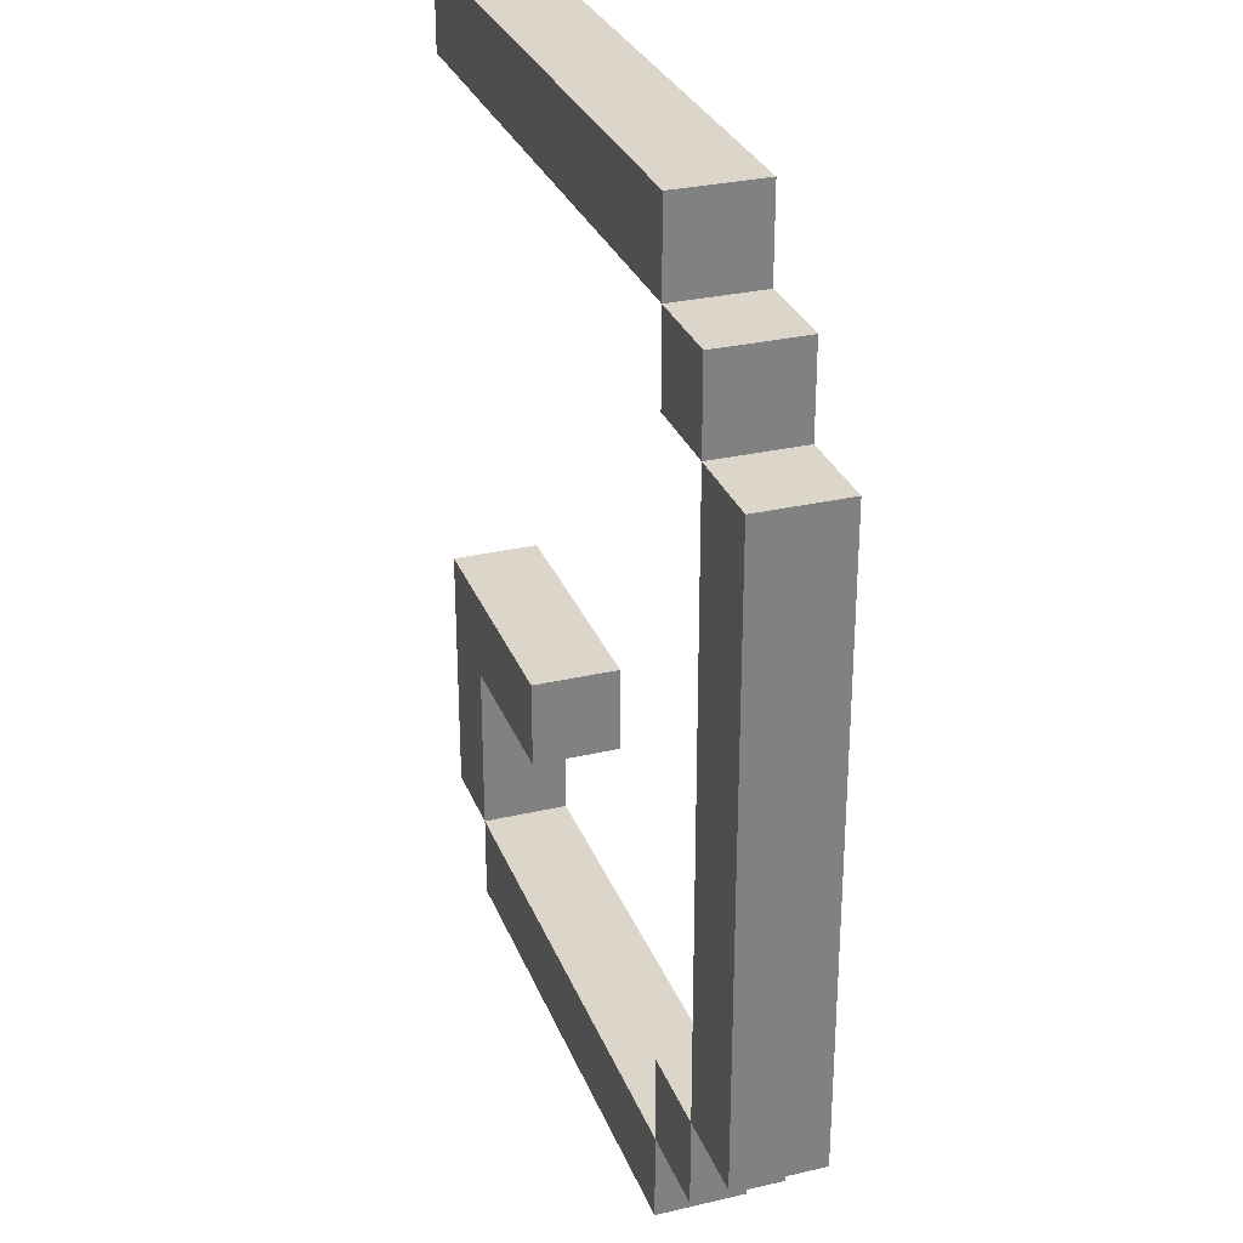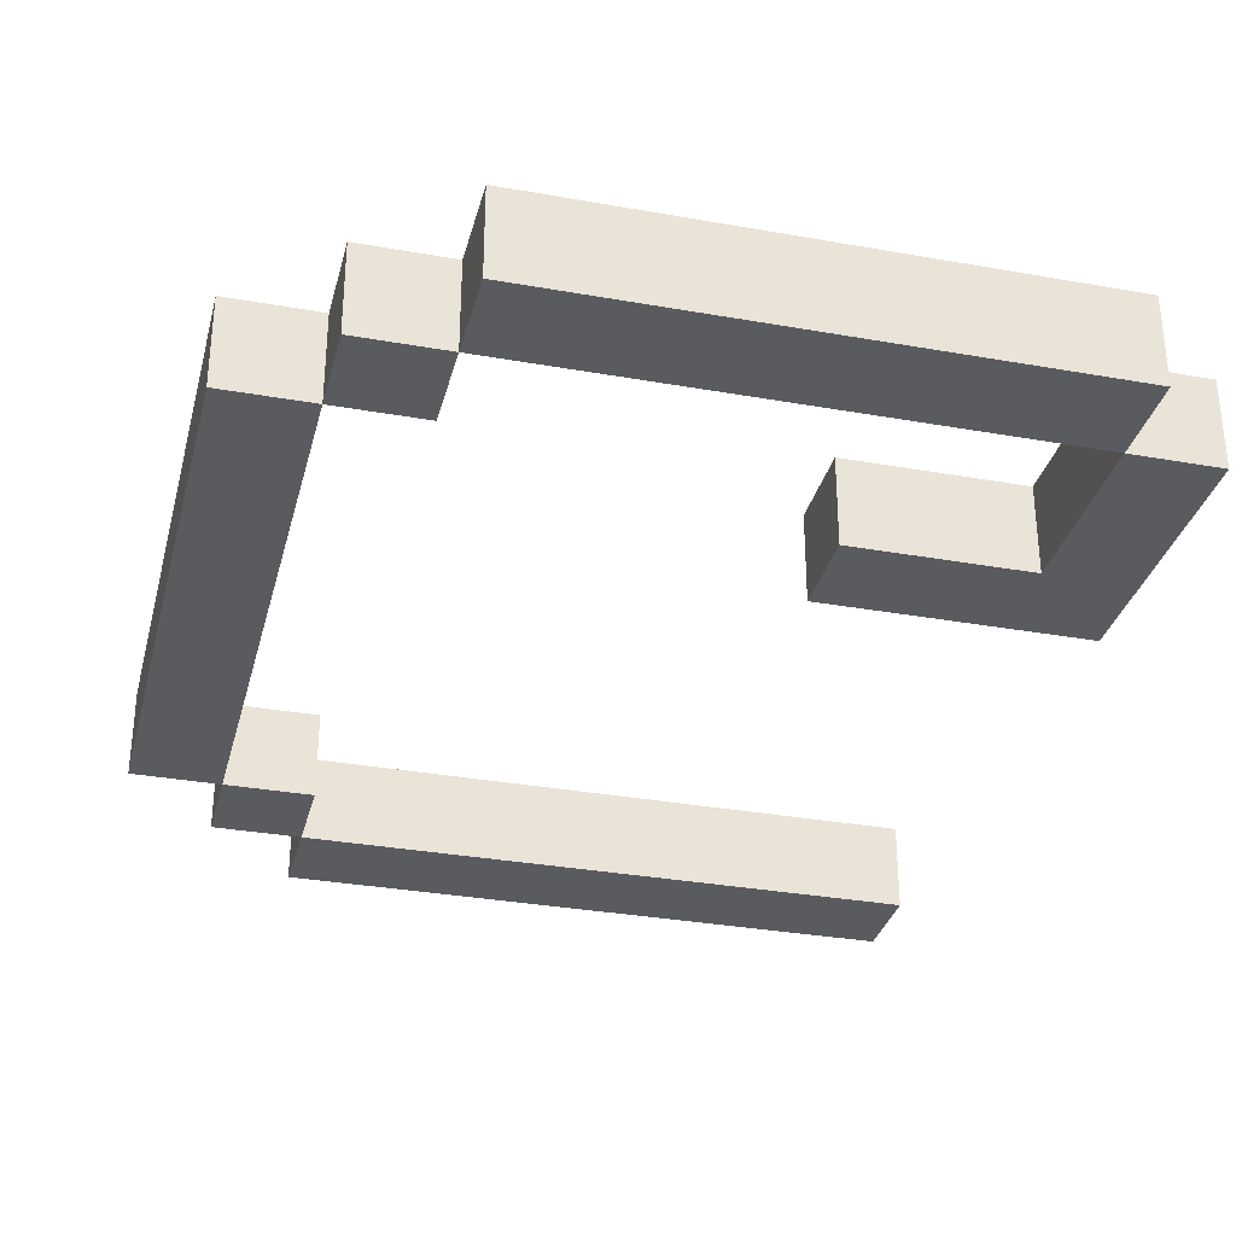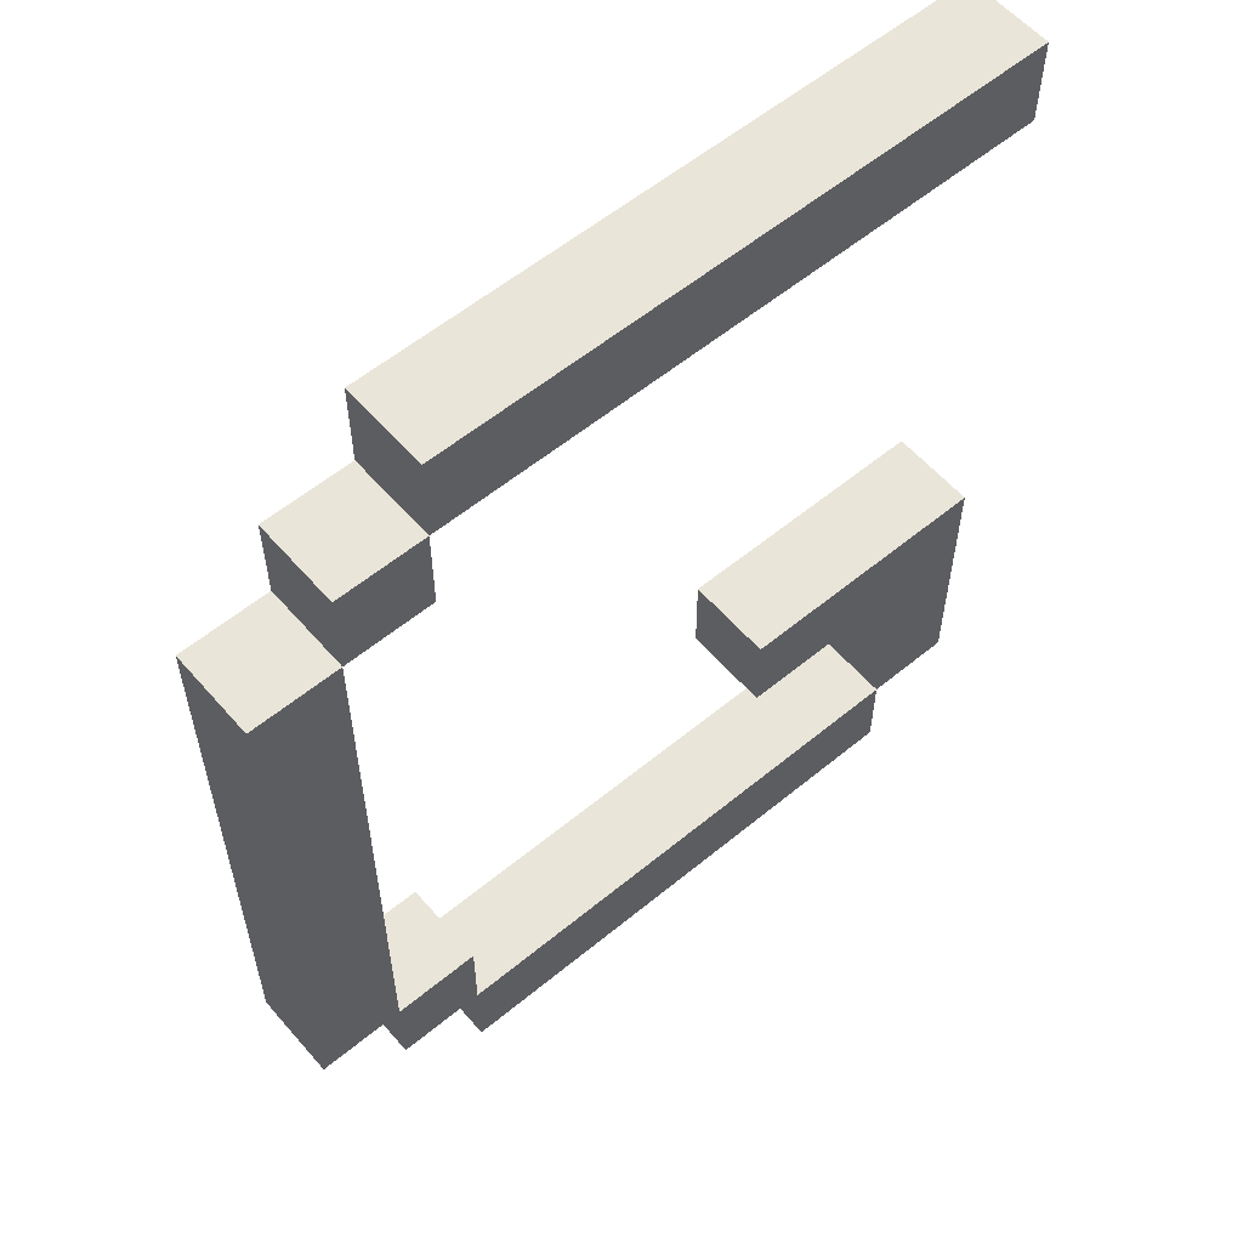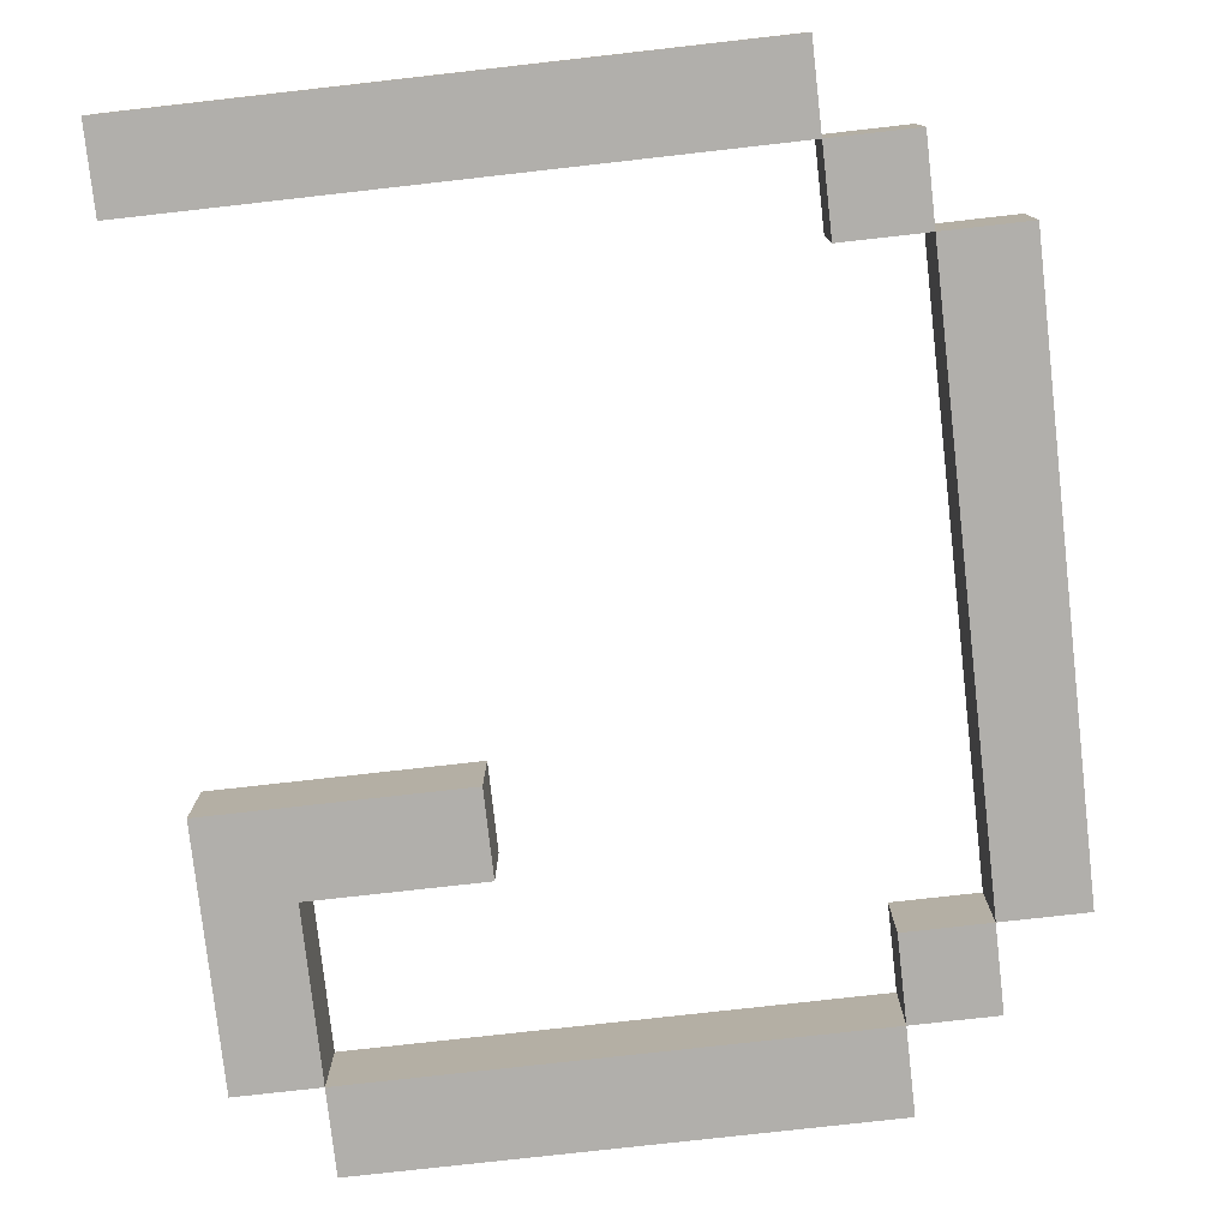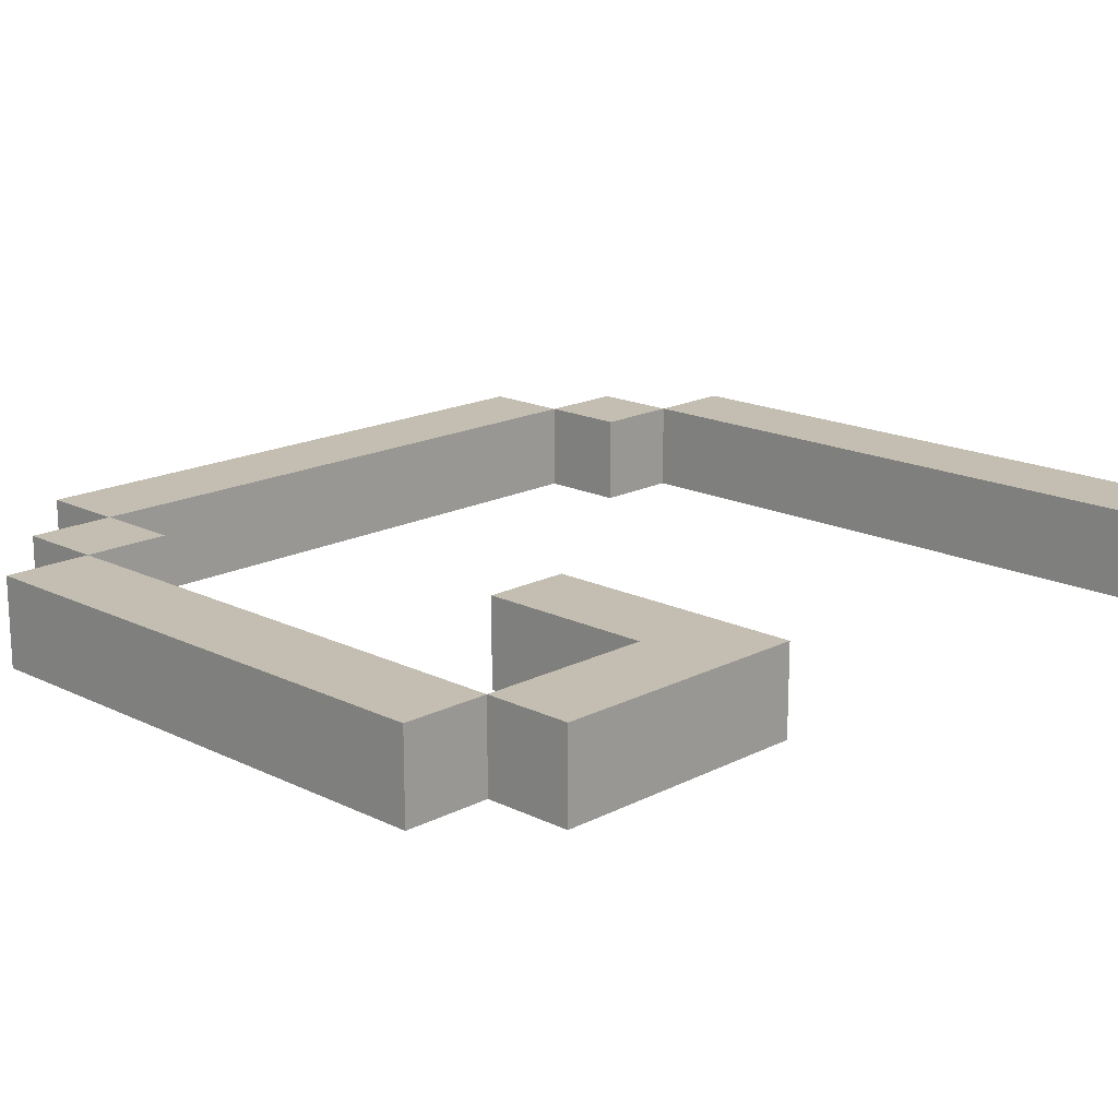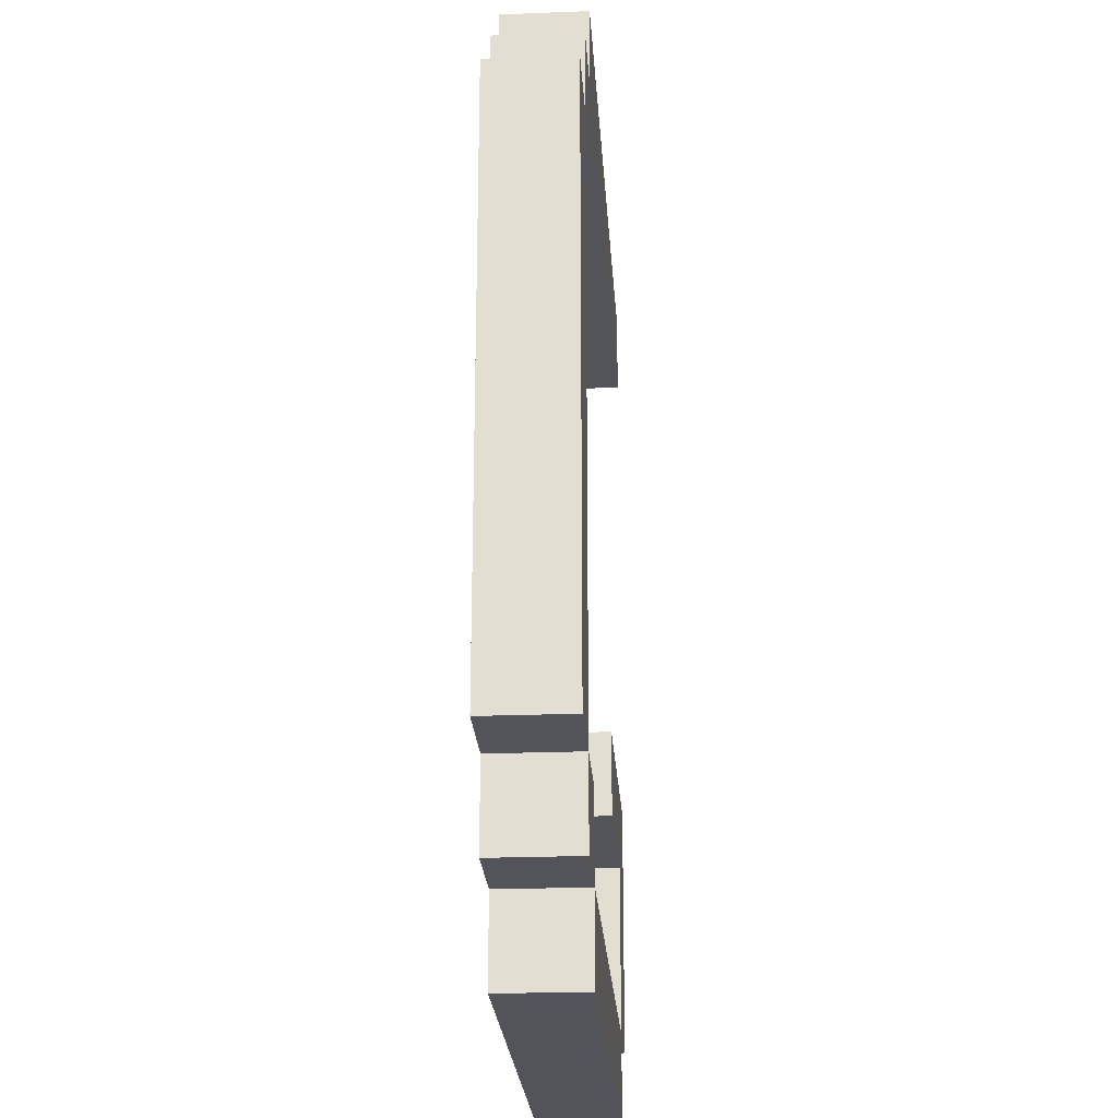
<metadata>
{"format":"obj","ext":"obj","renderer":"f3d","projection":"perspective","resolution":1024,"background":"white","views":[{"elev":29.7,"azim":-108.9,"up":"+Y"},{"elev":-32.3,"azim":-14.0,"up":"+Z"},{"elev":57.8,"azim":-40.5,"up":"+Y"},{"elev":-78.1,"azim":-173.6,"up":"+Z"},{"elev":17.2,"azim":44.3,"up":"+Z"},{"elev":-23.9,"azim":-86.3,"up":"+Y"}]}
</metadata>
<code>
v -5.5 3 0.5
v -5.5 3 -0.5
v -5.5 10 0.5
v -5.5 10 -0.5
v -4.5 2 0.5
v -4.5 2 -0.5
v -4.5 3 0.5
v -4.5 3 -0.5
v -4.5 10 0.5
v -4.5 10 -0.5
v -4.5 11 0.5
v -4.5 11 -0.5
v -3.5 1 0.5
v -3.5 1 -0.5
v -3.5 2 0.5
v -3.5 2 -0.5
v -3.5 11 0.5
v -3.5 11 -0.5
v -3.5 12 0.5
v -3.5 12 -0.5
v 0.5 4 0.5
v 0.5 4 -0.5
v 0.5 5 0.5
v 0.5 5 -0.5
v 2.5 2 0.5
v 2.5 2 -0.5
v 2.5 4 0.5
v 2.5 4 -0.5
v -4.5 3 0.5
v -4.5 3 -0.5
v -4.5 10 0.5
v -4.5 10 -0.5
v -3.5 2 0.5
v -3.5 2 -0.5
v -3.5 3 0.5
v -3.5 3 -0.5
v -3.5 10 0.5
v -3.5 10 -0.5
v -3.5 11 0.5
v -3.5 11 -0.5
v 2.5 1 0.5
v 2.5 1 -0.5
v 2.5 2 0.5
v 2.5 2 -0.5
v 3.5 2 0.5
v 3.5 2 -0.5
v 3.5 5 0.5
v 3.5 5 -0.5
v 3.5 11 0.5
v 3.5 11 -0.5
v 3.5 12 0.5
v 3.5 12 -0.5
v -5.5 3 0.5
v -5.5 10 0.5
v -4.5 2 0.5
v -4.5 3 0.5
v -4.5 10 0.5
v -4.5 11 0.5
v -3.5 1 0.5
v -3.5 2 0.5
v -3.5 3 0.5
v -3.5 10 0.5
v -3.5 11 0.5
v -3.5 12 0.5
v 0.5 4 0.5
v 0.5 5 0.5
v 2.5 1 0.5
v 2.5 2 0.5
v 2.5 4 0.5
v 2.5 11 0.5
v 2.5 12 0.5
v 3.5 2 0.5
v 3.5 5 0.5
v 3.5 11 0.5
v 3.5 12 0.5
v -5.5 3 -0.5
v -5.5 10 -0.5
v -4.5 2 -0.5
v -4.5 3 -0.5
v -4.5 10 -0.5
v -4.5 11 -0.5
v -3.5 1 -0.5
v -3.5 2 -0.5
v -3.5 3 -0.5
v -3.5 10 -0.5
v -3.5 11 -0.5
v -3.5 12 -0.5
v 0.5 4 -0.5
v 0.5 5 -0.5
v 2.5 1 -0.5
v 2.5 2 -0.5
v 2.5 4 -0.5
v 2.5 11 -0.5
v 2.5 12 -0.5
v 3.5 2 -0.5
v 3.5 5 -0.5
v 3.5 11 -0.5
v 3.5 12 -0.5
v -3.5 1 0.5
v 2.5 1 0.5
v -3.5 1 -0.5
v 2.5 1 -0.5
v -4.5 2 0.5
v -3.5 2 0.5
v 2.5 2 0.5
v 3.5 2 0.5
v -4.5 2 -0.5
v -3.5 2 -0.5
v 2.5 2 -0.5
v 3.5 2 -0.5
v -5.5 3 0.5
v -4.5 3 0.5
v -5.5 3 -0.5
v -4.5 3 -0.5
v 0.5 4 0.5
v 2.5 4 0.5
v 0.5 4 -0.5
v 2.5 4 -0.5
v -4.5 10 0.5
v -3.5 10 0.5
v -4.5 10 -0.5
v -3.5 10 -0.5
v -3.5 11 0.5
v 2.5 11 0.5
v 3.5 11 0.5
v -3.5 11 -0.5
v 2.5 11 -0.5
v 3.5 11 -0.5
v -3.5 2 0.5
v 2.5 2 0.5
v -3.5 2 -0.5
v 2.5 2 -0.5
v -4.5 3 0.5
v -3.5 3 0.5
v -4.5 3 -0.5
v -3.5 3 -0.5
v 0.5 5 0.5
v 3.5 5 0.5
v 0.5 5 -0.5
v 3.5 5 -0.5
v -5.5 10 0.5
v -4.5 10 0.5
v -5.5 10 -0.5
v -4.5 10 -0.5
v -4.5 11 0.5
v -3.5 11 0.5
v -4.5 11 -0.5
v -3.5 11 -0.5
v -3.5 12 0.5
v 2.5 12 0.5
v 3.5 12 0.5
v -3.5 12 -0.5
v 2.5 12 -0.5
v 3.5 12 -0.5
f 3 2 1
f 4 2 3
f 7 6 5
f 8 6 7
f 11 10 9
f 12 10 11
f 15 14 13
f 16 14 15
f 19 18 17
f 20 18 19
f 23 22 21
f 24 22 23
f 27 26 25
f 28 26 27
f 29 30 31
f 31 30 32
f 33 34 35
f 35 34 36
f 37 38 39
f 39 38 40
f 41 42 43
f 43 42 44
f 45 46 47
f 47 46 48
f 49 50 51
f 51 50 52
f 56 54 53
f 57 54 56
f 60 56 55
f 61 56 60
f 62 58 57
f 63 58 62
f 67 60 59
f 68 60 67
f 69 66 65
f 70 64 63
f 71 64 70
f 72 69 68
f 73 66 69
f 73 69 72
f 74 71 70
f 75 71 74
f 76 77 79
f 79 77 80
f 78 79 83
f 83 79 84
f 80 81 85
f 85 81 86
f 82 83 90
f 90 83 91
f 88 89 92
f 86 87 93
f 93 87 94
f 91 92 95
f 92 89 96
f 95 92 96
f 93 94 97
f 97 94 98
f 101 100 99
f 102 100 101
f 107 104 103
f 108 104 107
f 109 106 105
f 110 106 109
f 113 112 111
f 114 112 113
f 117 116 115
f 118 116 117
f 121 120 119
f 122 120 121
f 126 124 123
f 127 125 124
f 127 124 126
f 128 125 127
f 129 130 131
f 131 130 132
f 133 134 135
f 135 134 136
f 137 138 139
f 139 138 140
f 141 142 143
f 143 142 144
f 145 146 147
f 147 146 148
f 149 150 152
f 150 151 153
f 152 150 153
f 153 151 154

</code>
